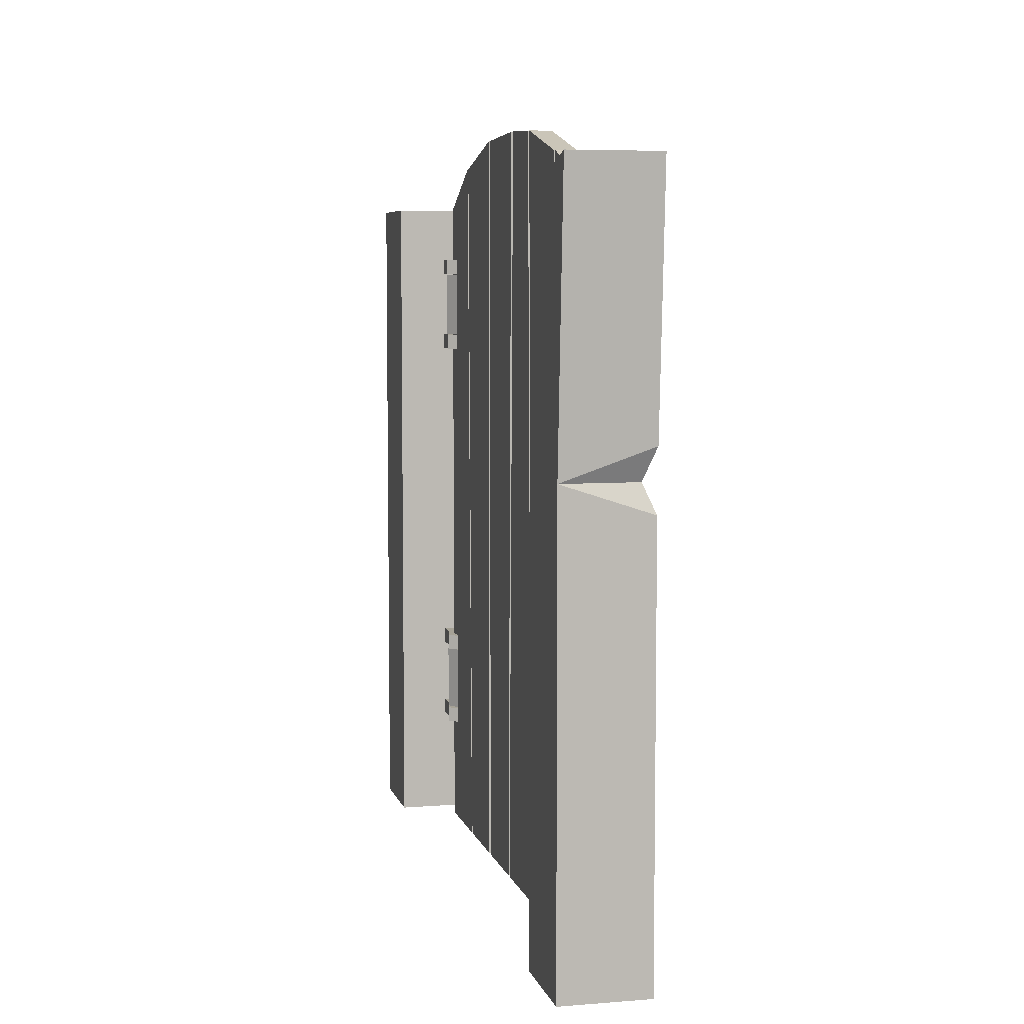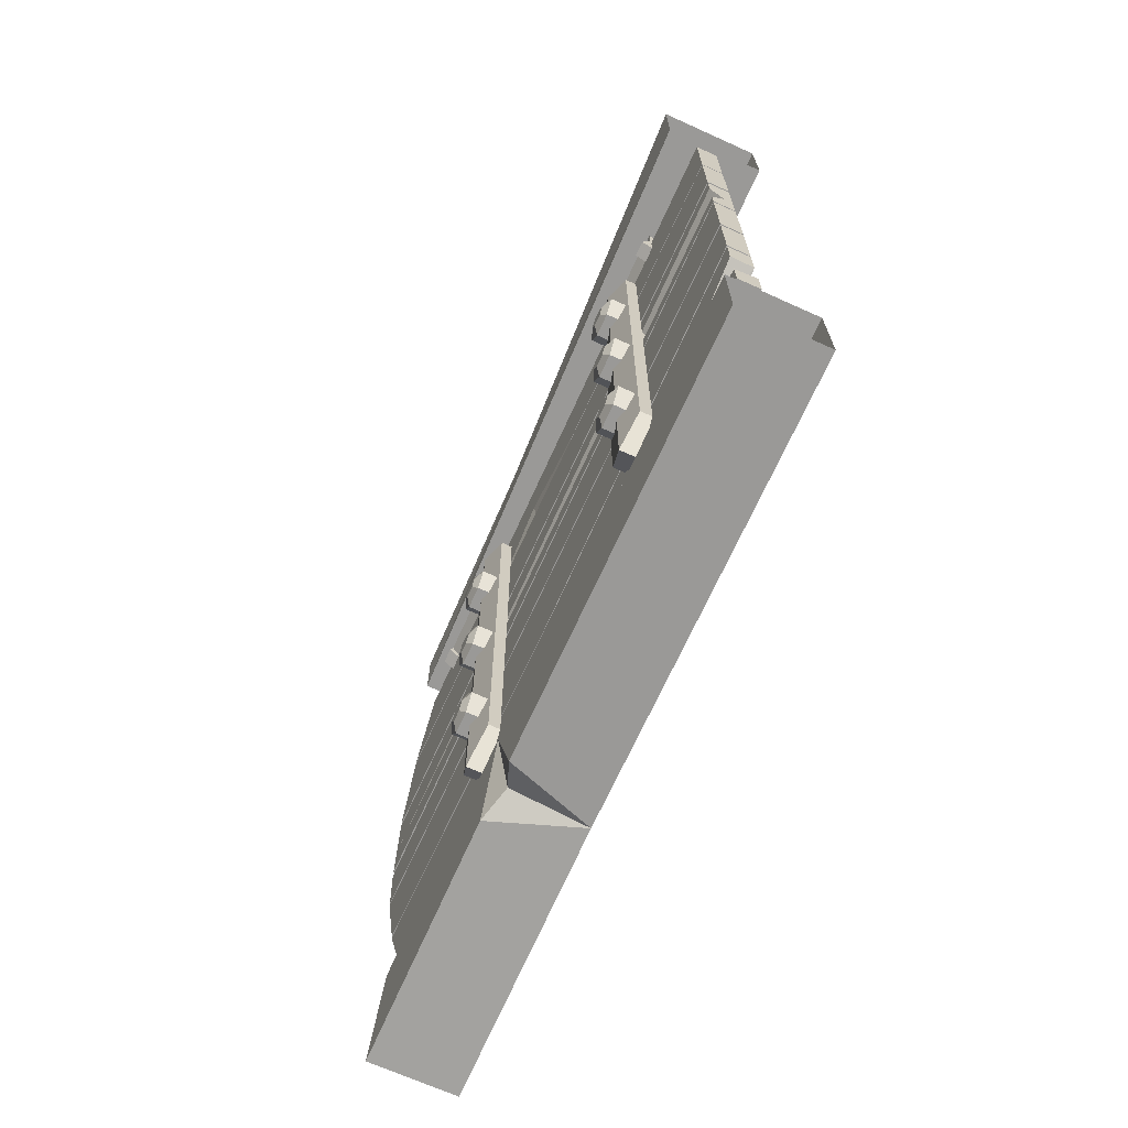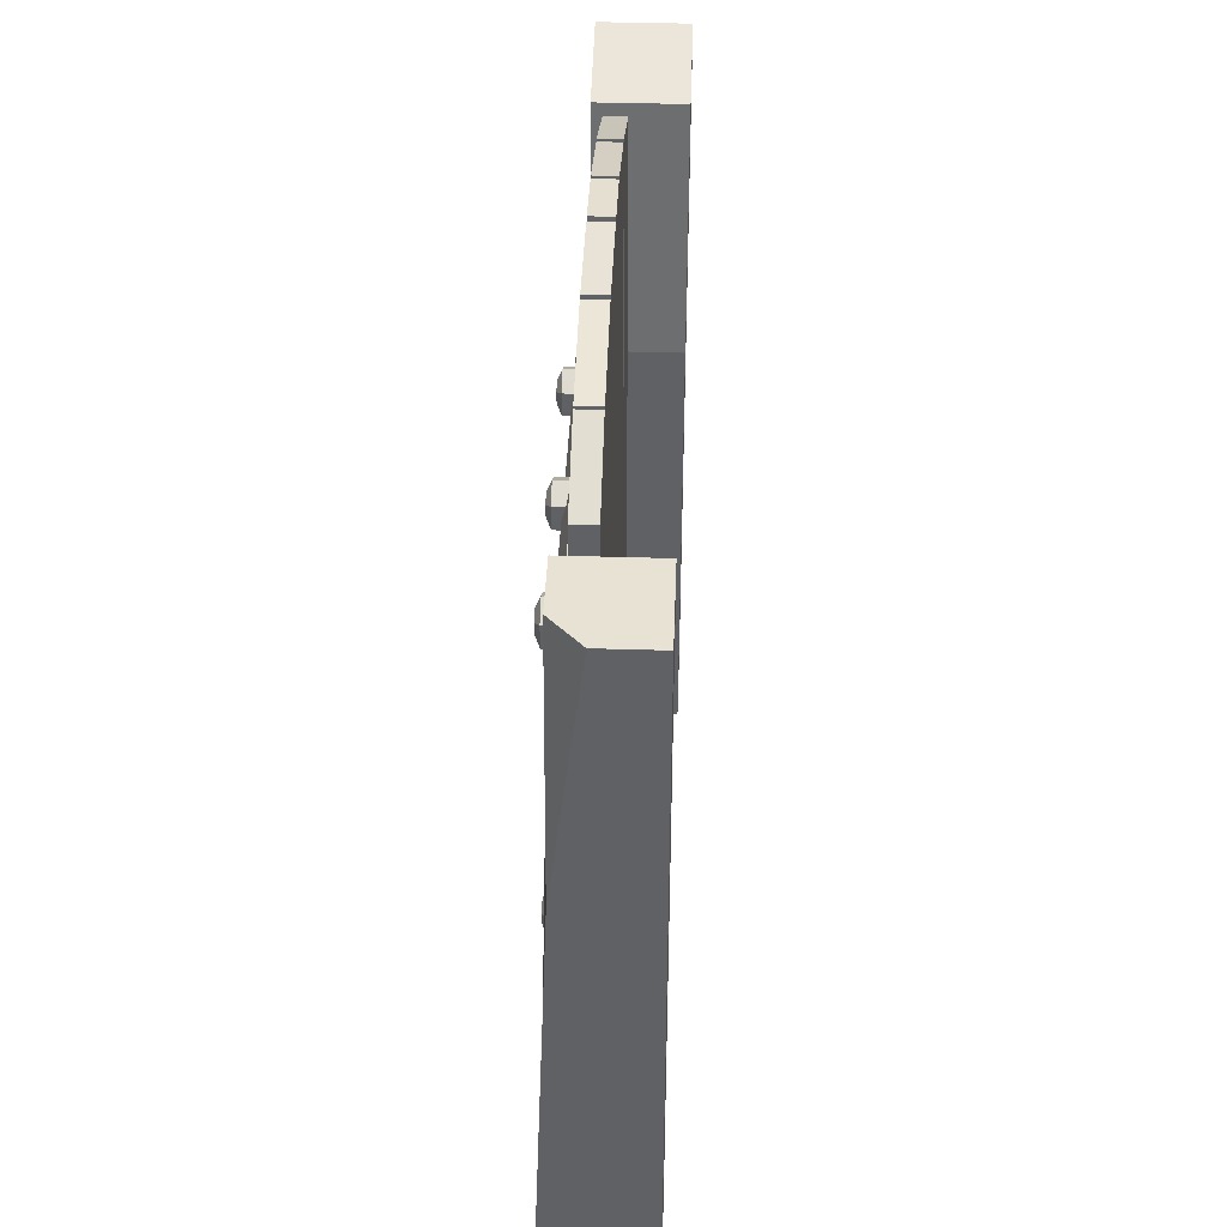
<metadata>
{"format":"obj","ext":"obj","renderer":"f3d","projection":"perspective","resolution":1024,"background":"white","views":[{"elev":6.3,"azim":166.6,"up":"+Y"},{"elev":-69.0,"azim":-24.3,"up":"+Z"},{"elev":39.8,"azim":2.2,"up":"+Y"}]}
</metadata>
<code>
v -0.06456 0.000854 0.6439
v 0.1025 0.000854 0.6439
v 0.1025 1.108 0.6439
v -0.03592 1.108 0.4913
v 0.1025 1.108 0.4913
v -0.06456 0.000854 0.4913
v 0.1025 0.000854 0.4913
v 0.01254 1.108 0.6439
v -0.03592 0.7202 0.6439
v -0.03592 1.108 0.5905
v -0.03592 0.000855 -0.4846
v 0.1025 0.000855 -0.4846
v -0.03592 1.108 -0.5137
v 0.1025 1.108 -0.5137
v -0.03592 1.152 -0.6663
v 0.1025 1.152 -0.6663
v -0.03592 0.000855 -0.6372
v 0.1025 0.000855 -0.6372
v -0.03592 0.7157 -0.4846
v -0.01886 0.7141 -0.6203
v 0.1025 0.7157 -0.6372
v 0.1025 0.7157 -0.4846
v -0.03592 0.7638 -0.6408
v -0.03592 0.6704 -0.6372
v 0.03377 0.9924 0.4107
v -0.00275 0.9924 0.3882
v -0.03547 0.9924 0.4159
v -0.01917 0.9924 0.4556
v 0.02362 0.9924 0.4524
v 0.03377 1.018 0.4107
v -0.00275 1.018 0.3882
v -0.03547 1.018 0.4159
v -0.01917 1.018 0.4556
v 0.02362 1.018 0.4524
v 0 0.9924 0.4246
v 0 1.018 0.4246
v -0.01917 0.9924 0.5027
v 0.02362 0.9924 0.4995
v 0.02362 1.018 0.4995
v -0.01917 1.018 0.5027
v 0.01526 0.8851 0.4009
v -0.01526 0.8851 0.4009
v -0.03052 0.8851 0.4273
v -0.01526 0.8851 0.4537
v 0.01526 0.8851 0.4537
v 0.03052 0.8851 0.4273
v 0.01526 0.9918 0.4009
v -0.01526 0.9918 0.4009
v -0.03052 0.9918 0.4273
v -0.01526 0.9918 0.4537
v 0.01526 0.9918 0.4537
v 0.03052 0.9918 0.4273
v -0 0.8851 0.4273
v -0 0.9918 0.4273
v 0.01526 0.205 0.4009
v -0.01526 0.205 0.4009
v -0.03052 0.205 0.4273
v -0.01526 0.205 0.4537
v 0.01526 0.205 0.4537
v 0.03052 0.205 0.4273
v 0.01526 0.3116 0.4009
v -0.01526 0.3116 0.4009
v -0.03052 0.3116 0.4273
v -0.01526 0.3116 0.4537
v 0.01526 0.3116 0.4537
v 0.03052 0.3116 0.4273
v -0 0.205 0.4273
v -0 0.3116 0.4273
v -0.01787 0.000854 0.4366
v 0.01787 0.000854 0.4366
v -0.01787 1.108 0.4366
v 0.01787 1.108 0.4366
v -0.01787 1.173 0.311
v 0.01787 1.173 0.311
v -0.01787 0.000854 0.2861
v 0.01787 0.000854 0.2861
v -0.01787 0.6308 0.4366
v 0.01787 0.6308 0.4366
v 0.01787 0.6683 0.3003
v -0.01787 0.7946 0.303
v -0.01787 0.5014 0.2968
v -0.01787 0.6589 0.3446
v -0.008936 0.6683 0.3003
v -0.01787 0.000854 0.2816
v 0.01787 0.000854 0.2816
v -0.01787 1.173 0.3046
v 0.01787 1.173 0.3046
v -0.01787 1.212 0.1455
v 0.01787 1.212 0.1455
v -0.01787 0.000854 0.1455
v 0.01787 0.000854 0.1455
v -0.01787 0.000854 0.1355
v 0.01787 0.000854 0.1355
v -0.01787 1.212 0.1355
v 0.01787 1.212 0.1355
v -0.01787 1.217 -0.01706
v 0.01787 1.217 -0.01706
v -0.01787 0.000855 0.002104
v 0.01787 0.000855 0.002104
v -0.01787 1.215 0.04798
v 0.003635 0.000855 0.05898
v 0.01787 0.000855 0.05898
v 0.01787 1.215 0.04798
v -0.01787 0.000855 0.03176
v -0.01787 0.000854 0.09538
v -0.01787 0.000855 -0.004685
v 0.01787 0.000855 -0.004685
v -0.01787 1.217 -0.02981
v 0.01787 1.217 -0.02981
v -0.01787 1.212 -0.1281
v 0.01787 1.212 -0.1281
v -0.01787 0.000855 -0.1533
v 0.01787 0.000855 -0.1533
v -0.01787 0.000855 -0.1607
v 0.01787 0.000855 -0.1607
v -0.01787 1.212 -0.1358
v 0.01787 1.212 -0.1358
v -0.01787 1.173 -0.2884
v 0.01787 1.173 -0.2884
v -0.01787 0.000855 -0.2884
v 0.01787 0.000855 -0.2884
v -0.01787 0.5991 -0.3188
v -0.01787 0.6254 -0.1478
v 0.01787 0.6254 -0.1478
v 0.01787 0.5991 -0.3188
v -0.01787 0.000855 -0.2955
v 0.01787 0.000855 -0.2955
v -0.01787 1.173 -0.2955
v 0.01787 1.173 -0.2955
v -0.01787 1.108 -0.4752
v 0.01787 1.108 -0.4752
v -0.01787 0.000855 -0.4752
v 0.01787 0.000855 -0.4752
v -0.01787 0.5839 -0.3237
v -0.01787 0.5511 -0.4752
v 0.01787 0.5511 -0.4752
v 0.01787 0.5839 -0.3237
v -0.01787 0.000855 -0.425
v -0.01787 0.1206 -0.3932
v -0.01787 0.000855 -0.3533
v 0.01787 0.000855 -0.3565
v 0.01787 0.1225 -0.3932
v 0.01787 0.000855 -0.4163
v -0.03668 0.2434 0.3902
v -0.00394 0.2434 0.3902
v -0.03668 0.3319 0.3902
v -0.00394 0.3319 0.3902
v -0.03668 0.3319 -0.3552
v -0.00394 0.3319 -0.3552
v -0.03668 0.2434 -0.3552
v -0.00394 0.2434 -0.3552
v -0.00394 0.2853 -0.4257
v -0.05063 0.2853 -0.4257
v -0.05063 0.2853 0.3902
v -0.00394 0.2853 0.3902
v -0.03516 0.305 -0.2904
v -0.03516 0.2674 -0.2904
v -0.03516 0.2486 -0.2578
v -0.03516 0.2674 -0.2252
v -0.03516 0.305 -0.2252
v -0.03516 0.3238 -0.2578
v -0.07208 0.2862 -0.2578
v -0.06409 0.305 -0.2904
v -0.07208 0.2956 -0.2741
v -0.06409 0.2674 -0.2904
v -0.07208 0.2768 -0.2741
v -0.06409 0.2486 -0.2578
v -0.07208 0.2674 -0.2578
v -0.06409 0.2674 -0.2252
v -0.07208 0.2768 -0.2415
v -0.06409 0.305 -0.2252
v -0.07208 0.2956 -0.2415
v -0.06409 0.3238 -0.2578
v -0.07208 0.305 -0.2578
v -0.03516 0.305 -0.0351
v -0.03516 0.2674 -0.0351
v -0.03516 0.2486 -0.002528
v -0.03516 0.2674 0.03004
v -0.03516 0.305 0.03004
v -0.03516 0.3238 -0.002528
v -0.07208 0.2862 -0.002528
v -0.06409 0.305 -0.0351
v -0.07208 0.2956 -0.01881
v -0.06409 0.2674 -0.0351
v -0.07208 0.2768 -0.01881
v -0.06409 0.2486 -0.002528
v -0.07208 0.2674 -0.002528
v -0.06409 0.2674 0.03004
v -0.07208 0.2768 0.01376
v -0.06409 0.305 0.03004
v -0.07208 0.2956 0.01376
v -0.06409 0.3238 -0.002528
v -0.07208 0.305 -0.002528
v -0.03516 0.305 0.2027
v -0.03516 0.2674 0.2027
v -0.03516 0.2486 0.2353
v -0.03516 0.2674 0.2678
v -0.03516 0.305 0.2678
v -0.03516 0.3238 0.2353
v -0.07208 0.2862 0.2353
v -0.06409 0.305 0.2027
v -0.07208 0.2956 0.219
v -0.06409 0.2674 0.2027
v -0.07208 0.2768 0.219
v -0.06409 0.2486 0.2353
v -0.07208 0.2674 0.2353
v -0.06409 0.2674 0.2678
v -0.07208 0.2768 0.2515
v -0.06409 0.305 0.2678
v -0.07208 0.2956 0.2515
v -0.06409 0.3238 0.2353
v -0.07208 0.305 0.2353
v -0.03516 0.8195 0.2027
v -0.03516 0.7819 0.2027
v -0.03516 0.7631 0.2353
v -0.03516 0.7819 0.2678
v -0.03516 0.8195 0.2678
v -0.03516 0.8383 0.2353
v -0.07208 0.8007 0.2353
v -0.06409 0.8195 0.2027
v -0.07208 0.8101 0.219
v -0.06409 0.7819 0.2027
v -0.07208 0.7913 0.219
v -0.06409 0.7631 0.2353
v -0.07208 0.7819 0.2353
v -0.06409 0.7819 0.2678
v -0.07208 0.7913 0.2515
v -0.06409 0.8195 0.2678
v -0.07208 0.8101 0.2515
v -0.06409 0.8383 0.2353
v -0.07208 0.8195 0.2353
v -0.03516 0.8195 -0.2904
v -0.03516 0.7819 -0.2904
v -0.03516 0.7631 -0.2578
v -0.03516 0.7819 -0.2252
v -0.03516 0.8195 -0.2252
v -0.03516 0.8383 -0.2578
v -0.07208 0.8007 -0.2578
v -0.06409 0.8195 -0.2904
v -0.07208 0.8101 -0.2741
v -0.06409 0.7819 -0.2904
v -0.07208 0.7913 -0.2741
v -0.06409 0.7631 -0.2578
v -0.07208 0.7819 -0.2578
v -0.06409 0.7819 -0.2252
v -0.07208 0.7913 -0.2415
v -0.06409 0.8195 -0.2252
v -0.07208 0.8101 -0.2415
v -0.06409 0.8383 -0.2578
v -0.07208 0.8195 -0.2578
v -0.03516 0.8195 -0.0351
v -0.03516 0.7819 -0.0351
v -0.03516 0.7631 -0.002528
v -0.03516 0.7819 0.03004
v -0.03516 0.8195 0.03004
v -0.03516 0.8383 -0.002527
v -0.07208 0.8007 -0.002528
v -0.06409 0.8195 -0.0351
v -0.07208 0.8101 -0.01881
v -0.06409 0.7819 -0.0351
v -0.07208 0.7913 -0.01881
v -0.06409 0.7631 -0.002528
v -0.07208 0.7819 -0.002528
v -0.06409 0.7819 0.03004
v -0.07208 0.7913 0.01376
v -0.06409 0.8195 0.03004
v -0.07208 0.8101 0.01376
v -0.06409 0.8383 -0.002527
v -0.07208 0.8195 -0.002528
v -0.03668 0.7579 0.3902
v -0.00394 0.7579 0.3902
v -0.03668 0.8464 0.3902
v -0.00394 0.8464 0.3902
v -0.03668 0.8464 -0.3552
v -0.00394 0.8464 -0.3552
v -0.03668 0.7579 -0.3552
v -0.00394 0.7579 -0.3552
v -0.00394 0.7998 -0.4257
v -0.05063 0.7998 -0.4257
v -0.05063 0.7998 0.3902
v -0.00394 0.7998 0.3902
v 0.03377 0.1788 0.4107
v -0.00275 0.1788 0.3882
v -0.03547 0.1788 0.4159
v -0.01917 0.1788 0.4556
v 0.02362 0.1788 0.4524
v 0.03377 0.2043 0.4107
v -0.00275 0.2043 0.3882
v -0.03547 0.2043 0.4159
v -0.01917 0.2043 0.4556
v 0.02362 0.2043 0.4524
v 0 0.1788 0.4246
v 0 0.2043 0.4246
v -0.01917 0.1788 0.5027
v 0.02362 0.1788 0.4995
v 0.02362 0.2043 0.4995
v -0.01917 0.2043 0.5027
v 0.03377 0.8589 0.4107
v -0.00275 0.8589 0.3882
v -0.03547 0.8589 0.4159
v -0.01917 0.8589 0.4556
v 0.02362 0.8589 0.4524
v 0.03377 0.8844 0.4107
v -0.00275 0.8844 0.3882
v -0.03547 0.8844 0.4159
v -0.01917 0.8844 0.4556
v 0.02362 0.8844 0.4524
v 0 0.8589 0.4246
v 0 0.8844 0.4246
v -0.01917 0.8589 0.5027
v 0.02362 0.8589 0.4995
v 0.02362 0.8844 0.4995
v -0.01917 0.8844 0.5027
v 0.03377 0.3127 0.4107
v -0.00275 0.3127 0.3882
v -0.03547 0.3127 0.4159
v -0.01917 0.3127 0.4556
v 0.02362 0.3127 0.4524
v 0.03377 0.3381 0.4107
v -0.00275 0.3381 0.3882
v -0.03547 0.3381 0.4159
v -0.01917 0.3381 0.4556
v 0.02362 0.3381 0.4524
v 0 0.3127 0.4246
v 0 0.3381 0.4246
v -0.01917 0.3127 0.5027
v 0.02362 0.3127 0.4995
v 0.02362 0.3381 0.4995
v -0.01917 0.3381 0.5027
f 5 7 4
f 4 7 6
f 2 7 3
f 3 7 5
f 10 9 8
f 2 3 9
f 9 3 8
f 10 5 4
f 6 1 9
f 5 8 3
f 10 8 5
f 6 9 4
f 4 9 10
f 1 2 9
f 11 12 19
f 19 12 22
f 13 14 15
f 15 14 16
f 21 18 24
f 24 18 17
f 12 18 22
f 22 18 21
f 17 11 24
f 24 11 19
f 19 13 23
f 23 13 15
f 15 16 23
f 23 16 21
f 22 21 14
f 14 21 16
f 19 22 13
f 13 22 14
f 23 21 20
f 20 19 23
f 24 19 20
f 20 21 24
f 25 26 30
f 30 26 31
f 26 27 31
f 31 27 32
f 27 28 32
f 32 28 33
f 29 25 34
f 34 25 30
f 26 25 35
f 27 26 35
f 28 27 35
f 29 28 35
f 25 29 35
f 30 31 36
f 31 32 36
f 32 33 36
f 33 34 36
f 34 30 36
f 29 38 28
f 28 38 37
f 29 34 38
f 38 34 39
f 34 33 39
f 39 33 40
f 33 28 40
f 40 28 37
f 42 43 48
f 48 43 49
f 43 44 49
f 49 44 50
f 45 46 51
f 51 46 52
f 46 41 52
f 52 41 47
f 42 41 53
f 43 42 53
f 44 43 53
f 45 44 53
f 46 45 53
f 41 46 53
f 47 48 54
f 48 49 54
f 49 50 54
f 50 51 54
f 51 52 54
f 52 47 54
f 50 44 51
f 51 44 45
f 56 57 62
f 62 57 63
f 57 58 63
f 63 58 64
f 59 60 65
f 65 60 66
f 60 55 66
f 66 55 61
f 56 55 67
f 57 56 67
f 58 57 67
f 59 58 67
f 60 59 67
f 55 60 67
f 61 62 68
f 62 63 68
f 63 64 68
f 64 65 68
f 65 66 68
f 66 61 68
f 64 58 65
f 65 58 59
f 77 78 71
f 71 78 72
f 71 72 73
f 73 72 74
f 75 76 69
f 69 76 70
f 78 79 72
f 72 79 74
f 83 82 80
f 69 70 77
f 77 70 78
f 70 76 78
f 78 76 79
f 81 83 79
f 81 77 82
f 80 82 77
f 80 79 83
f 83 81 82
f 75 69 81
f 81 69 77
f 77 71 80
f 80 71 73
f 73 74 80
f 80 74 79
f 79 76 81
f 81 76 75
f 84 85 86
f 86 85 87
f 86 87 88
f 88 87 89
f 88 89 90
f 90 89 91
f 90 91 84
f 84 91 85
f 85 91 87
f 87 91 89
f 84 86 90
f 90 86 88
f 92 93 94
f 94 93 95
f 94 95 100
f 100 95 103
f 96 97 98
f 98 97 99
f 102 93 105
f 105 93 92
f 93 102 95
f 95 102 103
f 100 105 94
f 94 105 92
f 104 100 98
f 98 100 96
f 98 99 104
f 104 99 102
f 102 99 103
f 103 99 97
f 100 103 96
f 96 103 97
f 104 102 101
f 100 104 101
f 101 105 100
f 101 102 105
f 106 107 108
f 108 107 109
f 108 109 110
f 110 109 111
f 110 111 112
f 112 111 113
f 112 113 106
f 106 113 107
f 113 111 107
f 107 111 109
f 112 106 110
f 110 106 108
f 123 124 116
f 116 124 117
f 116 117 118
f 118 117 119
f 118 119 122
f 122 119 125
f 120 121 114
f 114 121 115
f 125 119 124
f 124 119 117
f 122 123 118
f 118 123 116
f 120 114 122
f 122 114 123
f 114 115 123
f 123 115 124
f 121 125 115
f 115 125 124
f 122 125 120
f 120 125 121
f 126 127 134
f 134 127 137
f 135 136 132
f 132 136 133
f 132 133 138
f 138 133 143
f 143 133 142
f 142 133 136
f 132 138 135
f 138 139 135
f 130 131 135
f 135 131 136
f 134 137 128
f 128 137 129
f 134 135 126
f 140 126 139
f 139 126 135
f 135 134 130
f 130 134 128
f 128 129 130
f 130 129 131
f 136 131 137
f 137 131 129
f 137 127 136
f 141 142 127
f 127 142 136
f 141 127 140
f 140 127 126
f 138 143 139
f 139 143 142
f 140 139 141
f 141 139 142
f 154 155 146
f 146 155 147
f 146 147 148
f 148 147 149
f 149 152 148
f 148 152 153
f 150 151 144
f 144 151 145
f 152 149 155
f 155 149 147
f 153 154 148
f 148 154 146
f 153 152 150
f 150 152 151
f 144 154 150
f 150 154 153
f 145 155 144
f 144 155 154
f 145 151 155
f 155 151 152
f 163 164 173
f 173 164 174
f 164 163 166
f 166 163 165
f 166 165 168
f 168 165 167
f 168 167 170
f 170 167 169
f 170 169 172
f 172 169 171
f 172 171 174
f 174 171 173
f 156 157 163
f 163 157 165
f 157 158 165
f 165 158 167
f 158 159 167
f 167 159 169
f 159 160 169
f 169 160 171
f 160 161 171
f 171 161 173
f 161 156 173
f 173 156 163
f 164 166 162
f 166 168 162
f 168 170 162
f 170 172 162
f 172 174 162
f 174 164 162
f 182 183 192
f 192 183 193
f 183 182 185
f 185 182 184
f 185 184 187
f 187 184 186
f 187 186 189
f 189 186 188
f 189 188 191
f 191 188 190
f 191 190 193
f 193 190 192
f 175 176 182
f 182 176 184
f 176 177 184
f 184 177 186
f 177 178 186
f 186 178 188
f 178 179 188
f 188 179 190
f 179 180 190
f 190 180 192
f 180 175 192
f 192 175 182
f 183 185 181
f 185 187 181
f 187 189 181
f 189 191 181
f 191 193 181
f 193 183 181
f 201 202 211
f 211 202 212
f 202 201 204
f 204 201 203
f 204 203 206
f 206 203 205
f 206 205 208
f 208 205 207
f 208 207 210
f 210 207 209
f 210 209 212
f 212 209 211
f 194 195 201
f 201 195 203
f 195 196 203
f 203 196 205
f 196 197 205
f 205 197 207
f 197 198 207
f 207 198 209
f 198 199 209
f 209 199 211
f 199 194 211
f 211 194 201
f 202 204 200
f 204 206 200
f 206 208 200
f 208 210 200
f 210 212 200
f 212 202 200
f 220 221 230
f 230 221 231
f 221 220 223
f 223 220 222
f 223 222 225
f 225 222 224
f 225 224 227
f 227 224 226
f 227 226 229
f 229 226 228
f 229 228 231
f 231 228 230
f 213 214 220
f 220 214 222
f 214 215 222
f 222 215 224
f 215 216 224
f 224 216 226
f 216 217 226
f 226 217 228
f 217 218 228
f 228 218 230
f 218 213 230
f 230 213 220
f 221 223 219
f 223 225 219
f 225 227 219
f 227 229 219
f 229 231 219
f 231 221 219
f 239 240 249
f 249 240 250
f 240 239 242
f 242 239 241
f 242 241 244
f 244 241 243
f 244 243 246
f 246 243 245
f 246 245 248
f 248 245 247
f 248 247 250
f 250 247 249
f 232 233 239
f 239 233 241
f 233 234 241
f 241 234 243
f 234 235 243
f 243 235 245
f 235 236 245
f 245 236 247
f 236 237 247
f 247 237 249
f 237 232 249
f 249 232 239
f 240 242 238
f 242 244 238
f 244 246 238
f 246 248 238
f 248 250 238
f 250 240 238
f 258 259 268
f 268 259 269
f 259 258 261
f 261 258 260
f 261 260 263
f 263 260 262
f 263 262 265
f 265 262 264
f 265 264 267
f 267 264 266
f 267 266 269
f 269 266 268
f 251 252 258
f 258 252 260
f 252 253 260
f 260 253 262
f 253 254 262
f 262 254 264
f 254 255 264
f 264 255 266
f 255 256 266
f 266 256 268
f 256 251 268
f 268 251 258
f 259 261 257
f 261 263 257
f 263 265 257
f 265 267 257
f 267 269 257
f 269 259 257
f 280 281 272
f 272 281 273
f 272 273 274
f 274 273 275
f 275 278 274
f 274 278 279
f 276 277 270
f 270 277 271
f 278 275 281
f 281 275 273
f 279 280 274
f 274 280 272
f 279 278 276
f 276 278 277
f 270 280 276
f 276 280 279
f 271 281 270
f 270 281 280
f 271 277 281
f 281 277 278
f 282 283 287
f 287 283 288
f 283 284 288
f 288 284 289
f 284 285 289
f 289 285 290
f 286 282 291
f 291 282 287
f 283 282 292
f 284 283 292
f 285 284 292
f 286 285 292
f 282 286 292
f 287 288 293
f 288 289 293
f 289 290 293
f 290 291 293
f 291 287 293
f 286 295 285
f 285 295 294
f 286 291 295
f 295 291 296
f 291 290 296
f 296 290 297
f 290 285 297
f 297 285 294
f 298 299 303
f 303 299 304
f 299 300 304
f 304 300 305
f 300 301 305
f 305 301 306
f 302 298 307
f 307 298 303
f 299 298 308
f 300 299 308
f 301 300 308
f 302 301 308
f 298 302 308
f 303 304 309
f 304 305 309
f 305 306 309
f 306 307 309
f 307 303 309
f 302 311 301
f 301 311 310
f 302 307 311
f 311 307 312
f 307 306 312
f 312 306 313
f 306 301 313
f 313 301 310
f 314 315 319
f 319 315 320
f 315 316 320
f 320 316 321
f 316 317 321
f 321 317 322
f 318 314 323
f 323 314 319
f 315 314 324
f 316 315 324
f 317 316 324
f 318 317 324
f 314 318 324
f 319 320 325
f 320 321 325
f 321 322 325
f 322 323 325
f 323 319 325
f 318 327 317
f 317 327 326
f 318 323 327
f 327 323 328
f 323 322 328
f 328 322 329
f 322 317 329
f 329 317 326

</code>
